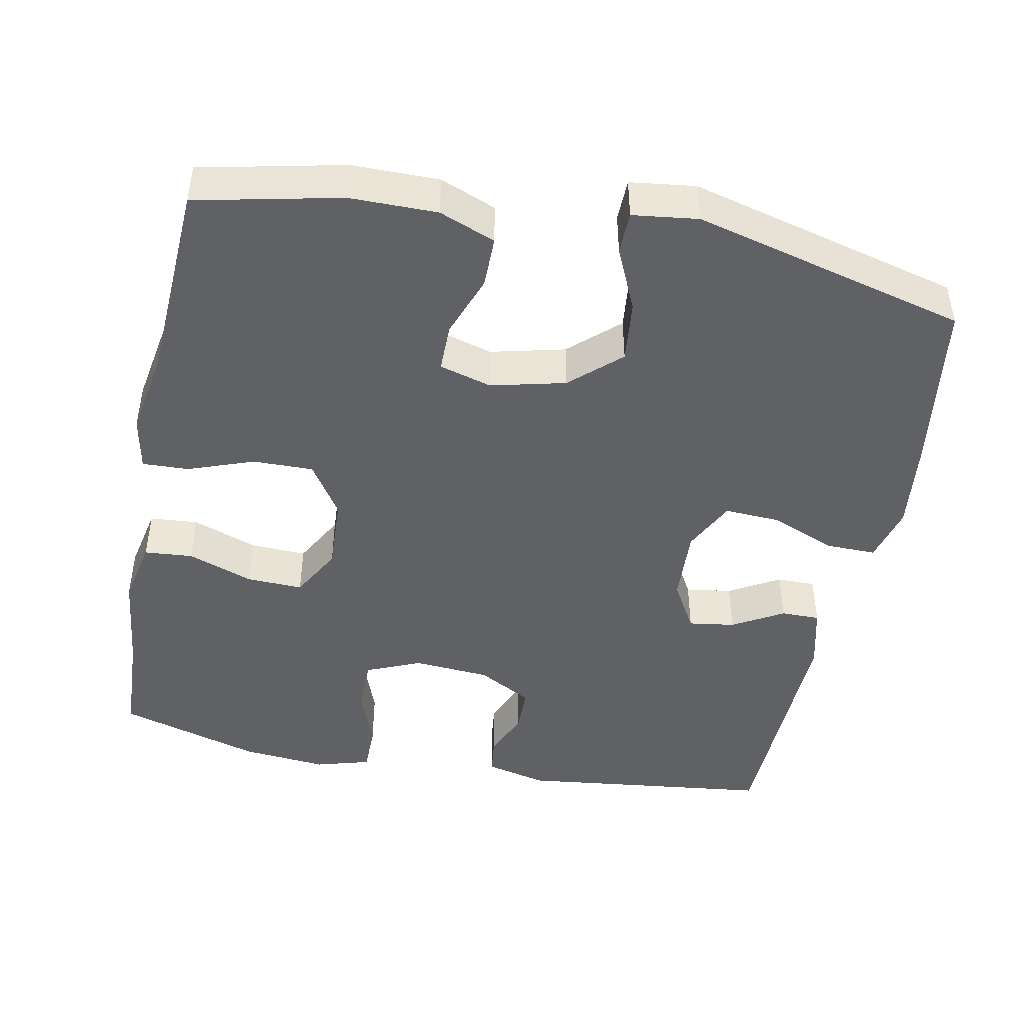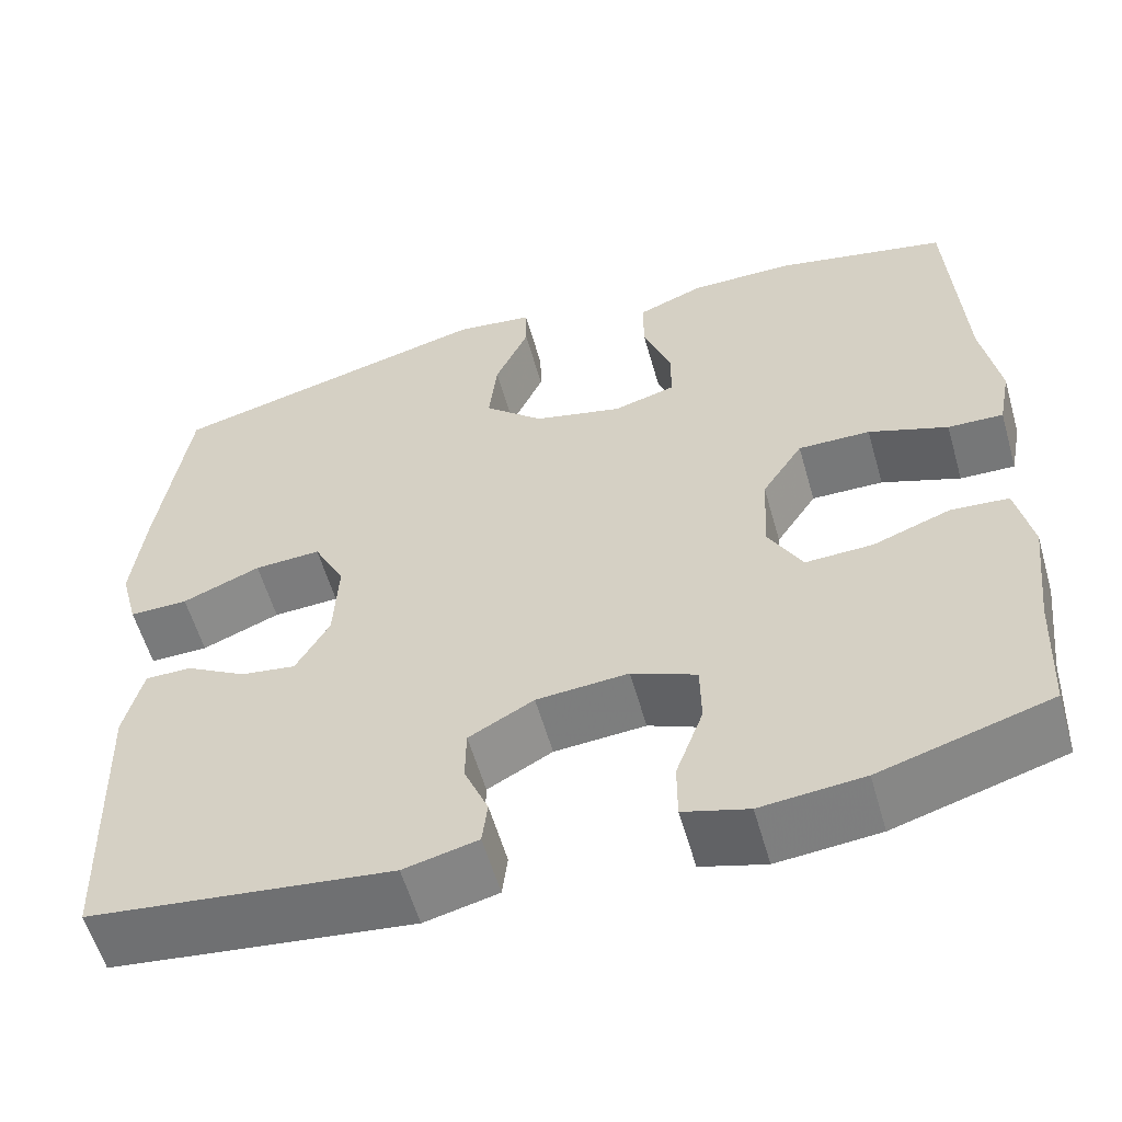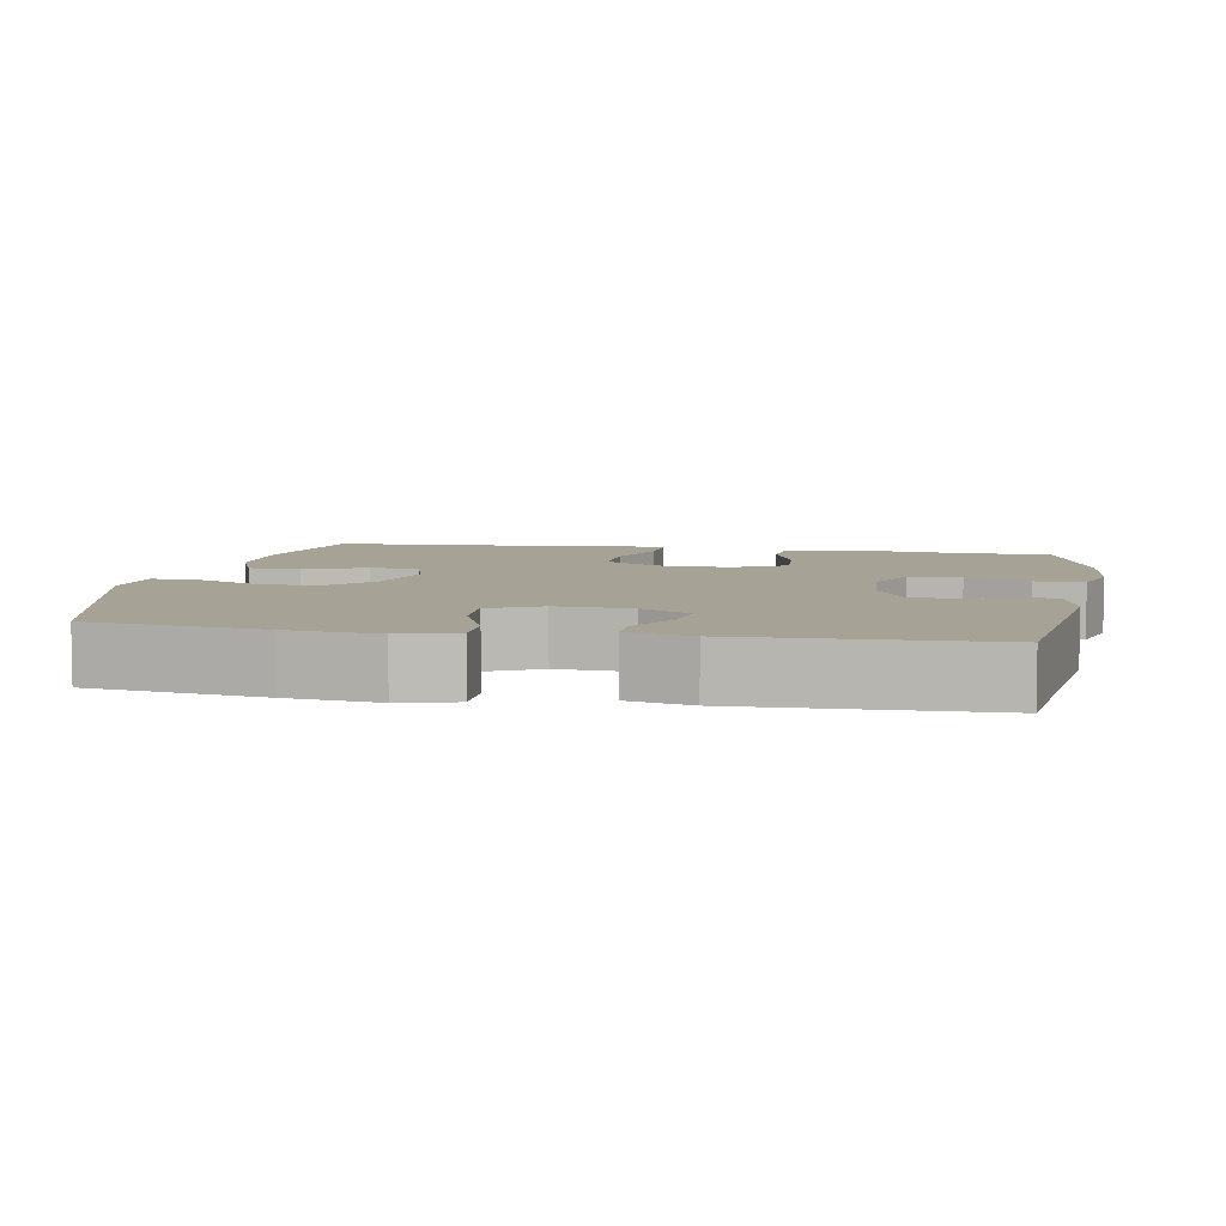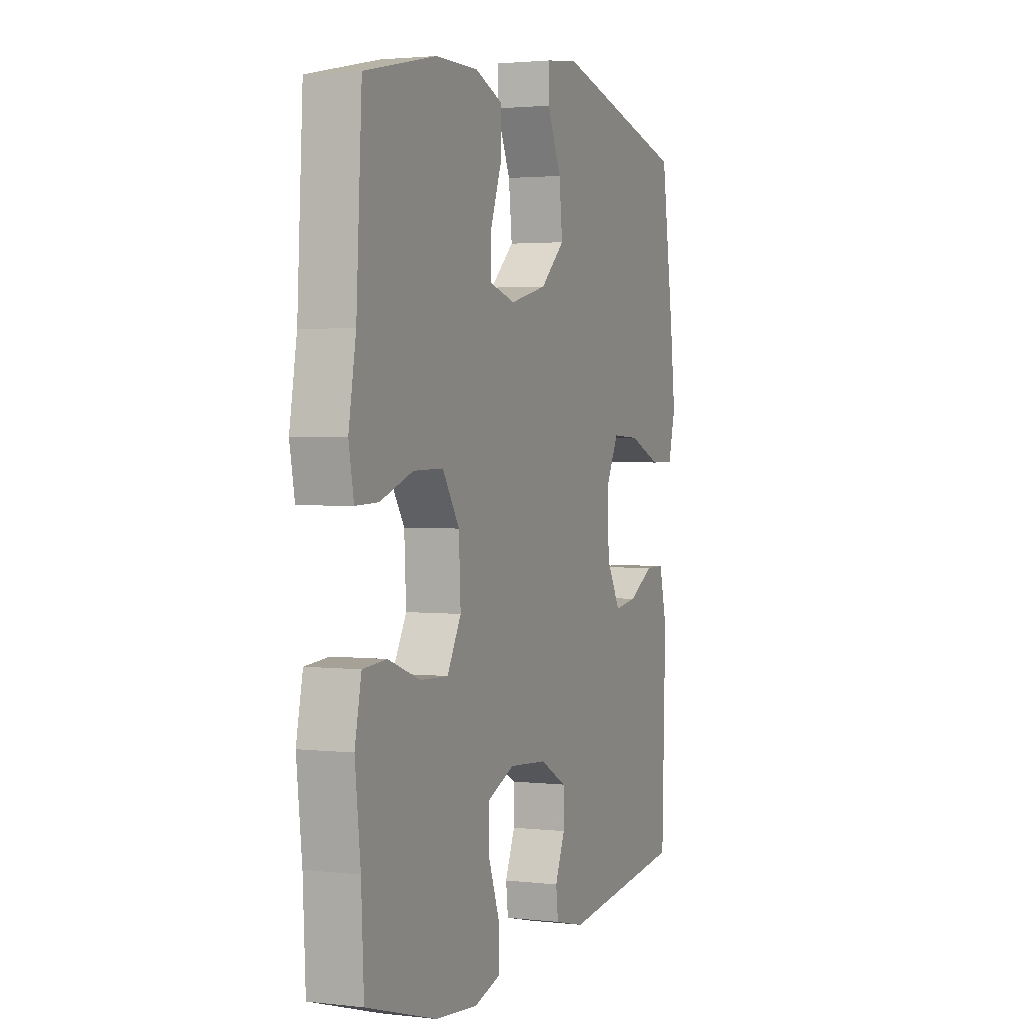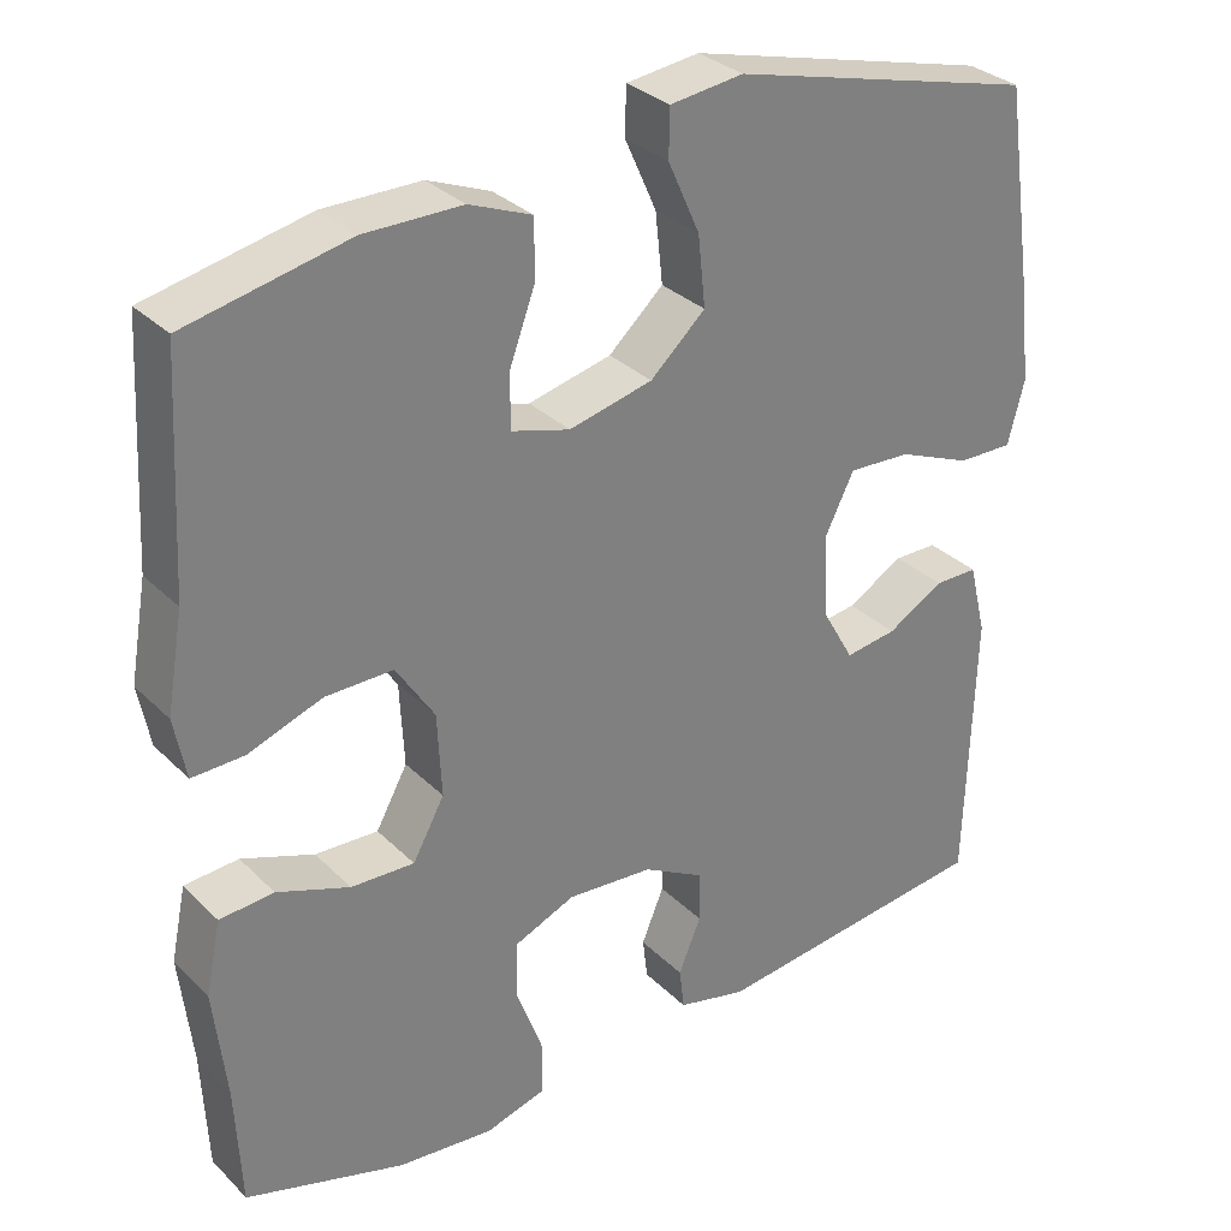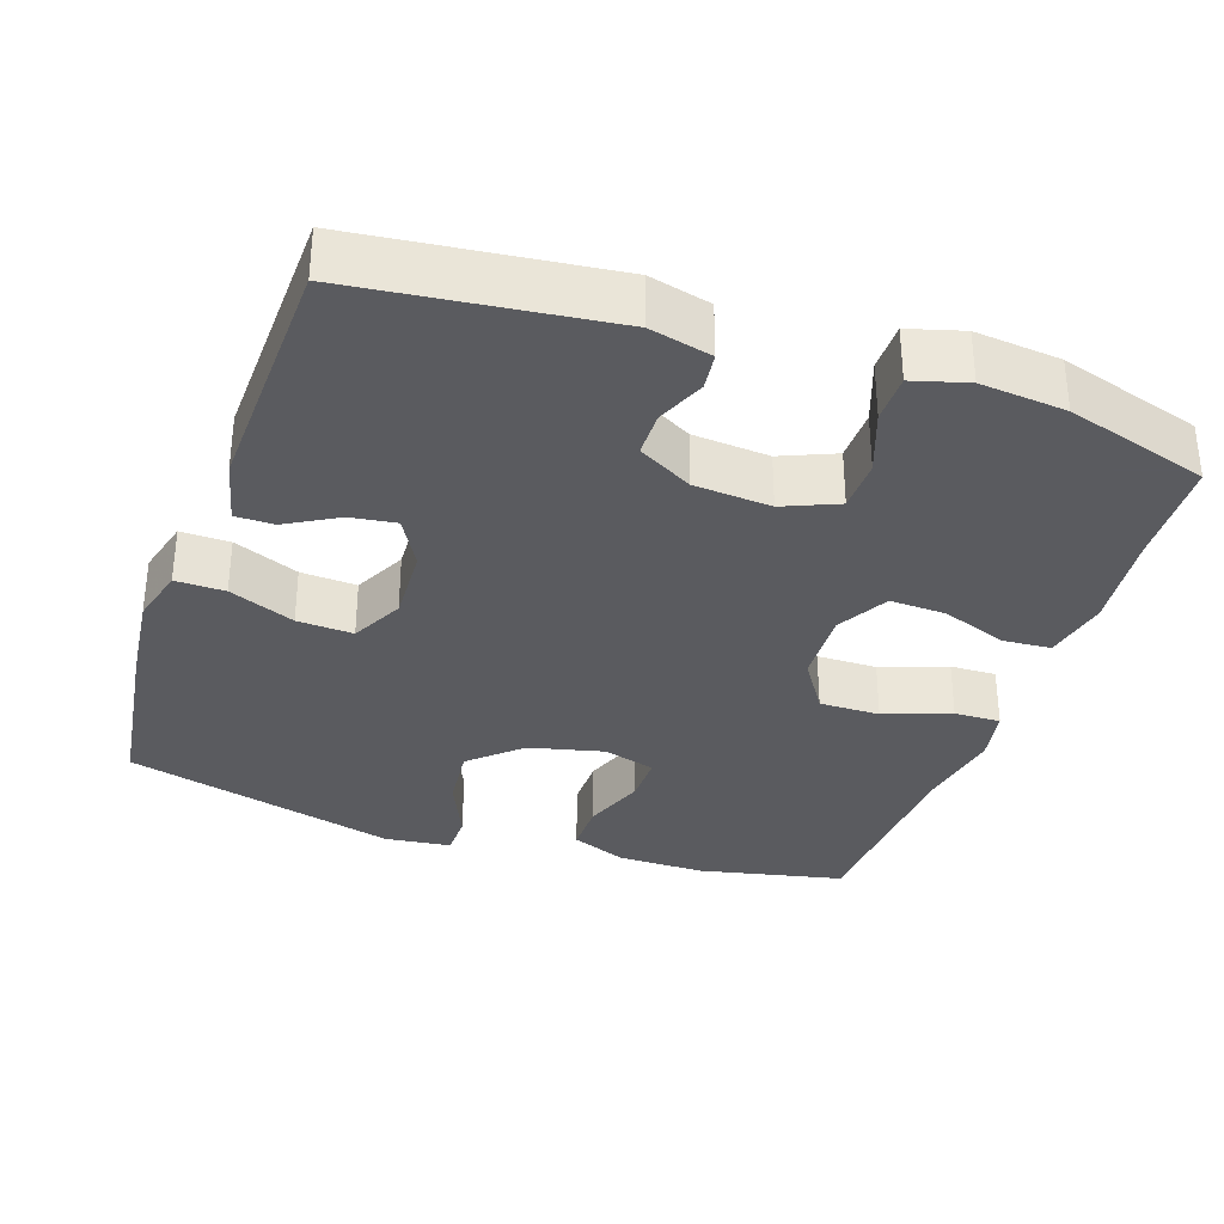
<metadata>
{"format":"obj","ext":"obj","renderer":"f3d","projection":"perspective","resolution":1024,"background":"white","views":[{"elev":-45.7,"azim":-11.1,"up":"+Y"},{"elev":-57.7,"azim":-164.1,"up":"+Z"},{"elev":6.3,"azim":100.5,"up":"+Y"},{"elev":2.3,"azim":-67.8,"up":"+Z"},{"elev":31.3,"azim":-36.4,"up":"+Z"},{"elev":-33.5,"azim":161.0,"up":"+Y"}]}
</metadata>
<code>
v -0.5 0.07 0.5
v -0.306 0.07 0.542
v -0.189 0.07 0.542
v -0.114 0.07 0.512
v -0.114 0.07 0.443
v -0.145 0.07 0.359
v -0.145 0.07 0.294
v -0.075 0.07 0.274
v 0.025 0.07 0.298
v 0.091 0.07 0.358
v 0.082 0.07 0.442
v 0.044 0.07 0.527
v 0.045 0.07 0.584
v 0.133 0.07 0.595
v 0.5 0.07 0.5
v 0.534 0.07 0.265
v 0.548 0.07 0.143
v 0.528 0.07 0.067
v 0.462 0.07 0.068
v 0.374 0.07 0.104
v 0.299 0.07 0.108
v 0.264 0.07 0.038
v 0.269 0.07 -0.063
v 0.307 0.07 -0.13
v 0.369 0.07 -0.121
v 0.437 0.07 -0.082
v 0.489 0.07 -0.082
v 0.51 0.07 -0.168
v 0.5 0.07 -0.5
v 0.161 0.07 -0.54
v 0.078 0.07 -0.52
v 0.072 0.07 -0.47
v 0.099 0.07 -0.405
v 0.098 0.07 -0.344
v 0.025 0.07 -0.304
v -0.078 0.07 -0.296
v -0.151 0.07 -0.327
v -0.152 0.07 -0.397
v -0.121 0.07 -0.482
v -0.121 0.07 -0.547
v -0.194 0.07 -0.568
v -0.309 0.07 -0.557
v -0.5 0.07 -0.5
v -0.507 0.07 -0.355
v -0.522 0.07 -0.222
v -0.504 0.07 -0.135
v -0.439 0.07 -0.13
v -0.352 0.07 -0.162
v -0.276 0.07 -0.165
v -0.238 0.07 -0.096
v -0.243 0.07 0.004
v -0.289 0.07 0.075
v -0.37 0.07 0.074
v -0.459 0.07 0.042
v -0.521 0.07 0.04
v -0.535 0.07 0.113
v -0.515 0.07 0.228
v -0.5 0 0.5
v -0.306 0 0.542
v -0.189 0 0.542
v -0.114 0 0.512
v -0.114 0 0.443
v -0.145 0 0.359
v -0.145 0 0.294
v -0.075 0 0.274
v 0.025 0 0.298
v 0.091 0 0.358
v 0.082 0 0.442
v 0.044 0 0.527
v 0.045 0 0.584
v 0.133 0 0.595
v 0.5 0 0.5
v 0.534 0 0.265
v 0.548 0 0.143
v 0.528 0 0.067
v 0.462 0 0.068
v 0.374 0 0.104
v 0.299 0 0.108
v 0.264 0 0.038
v 0.269 0 -0.063
v 0.307 0 -0.13
v 0.369 0 -0.121
v 0.437 0 -0.082
v 0.489 0 -0.082
v 0.51 0 -0.168
v 0.5 0 -0.5
v 0.161 0 -0.54
v 0.078 0 -0.52
v 0.072 0 -0.47
v 0.099 0 -0.405
v 0.098 0 -0.344
v 0.025 0 -0.304
v -0.078 0 -0.296
v -0.151 0 -0.327
v -0.152 0 -0.397
v -0.121 0 -0.482
v -0.121 0 -0.547
v -0.194 0 -0.568
v -0.309 0 -0.557
v -0.5 0 -0.5
v -0.507 0 -0.355
v -0.522 0 -0.222
v -0.504 0 -0.135
v -0.439 0 -0.13
v -0.352 0 -0.162
v -0.276 0 -0.165
v -0.238 0 -0.096
v -0.243 0 0.004
v -0.289 0 0.075
v -0.37 0 0.074
v -0.459 0 0.042
v -0.521 0 0.04
v -0.535 0 0.113
v -0.515 0 0.228
f 54 55 56 57
f 53 54 57 1
f 52 53 1 2
f 51 52 2 3
f 50 51 3 4
f 45 46 47 48
f 44 45 48 49
f 43 44 49
f 42 43 49
f 41 42 49 50
f 38 39 40 41
f 37 38 41 50
f 30 31 32 33
f 30 33 34
f 29 30 34
f 28 29 34 35
f 25 26 27 28
f 24 25 28 35
f 17 18 19 20
f 17 20 21
f 16 17 21
f 15 16 21
f 14 15 21
f 11 12 13 14
f 10 11 14 21
f 9 10 21 22
f 4 5 6
f 50 4 6
f 50 6 7
f 36 37 50 7
f 23 24 35 36
f 23 36 7 8
f 8 9 22 23
f 114 113 112 111
f 58 114 111 110
f 59 58 110 109
f 60 59 109 108
f 61 60 108 107
f 105 104 103 102
f 106 105 102 101
f 106 101 100
f 106 100 99
f 107 106 99 98
f 98 97 96 95
f 107 98 95 94
f 90 89 88 87
f 91 90 87
f 91 87 86
f 92 91 86 85
f 85 84 83 82
f 92 85 82 81
f 77 76 75 74
f 78 77 74
f 78 74 73
f 78 73 72
f 78 72 71
f 71 70 69 68
f 78 71 68 67
f 79 78 67 66
f 63 62 61
f 63 61 107
f 64 63 107
f 64 107 94 93
f 93 92 81 80
f 65 64 93 80
f 80 79 66 65
f 1 58 59 2
f 2 59 60 3
f 3 60 61 4
f 4 61 62 5
f 5 62 63 6
f 6 63 64 7
f 7 64 65 8
f 8 65 66 9
f 9 66 67 10
f 10 67 68 11
f 11 68 69 12
f 12 69 70 13
f 13 70 71 14
f 14 71 72 15
f 15 72 73 16
f 16 73 74 17
f 17 74 75 18
f 18 75 76 19
f 19 76 77 20
f 20 77 78 21
f 21 78 79 22
f 22 79 80 23
f 23 80 81 24
f 24 81 82 25
f 25 82 83 26
f 26 83 84 27
f 27 84 85 28
f 28 85 86 29
f 29 86 87 30
f 30 87 88 31
f 31 88 89 32
f 32 89 90 33
f 33 90 91 34
f 34 91 92 35
f 35 92 93 36
f 36 93 94 37
f 37 94 95 38
f 38 95 96 39
f 39 96 97 40
f 40 97 98 41
f 41 98 99 42
f 42 99 100 43
f 43 100 101 44
f 44 101 102 45
f 45 102 103 46
f 46 103 104 47
f 47 104 105 48
f 48 105 106 49
f 49 106 107 50
f 50 107 108 51
f 51 108 109 52
f 52 109 110 53
f 53 110 111 54
f 54 111 112 55
f 55 112 113 56
f 56 113 114 57
f 57 114 58 1

</code>
